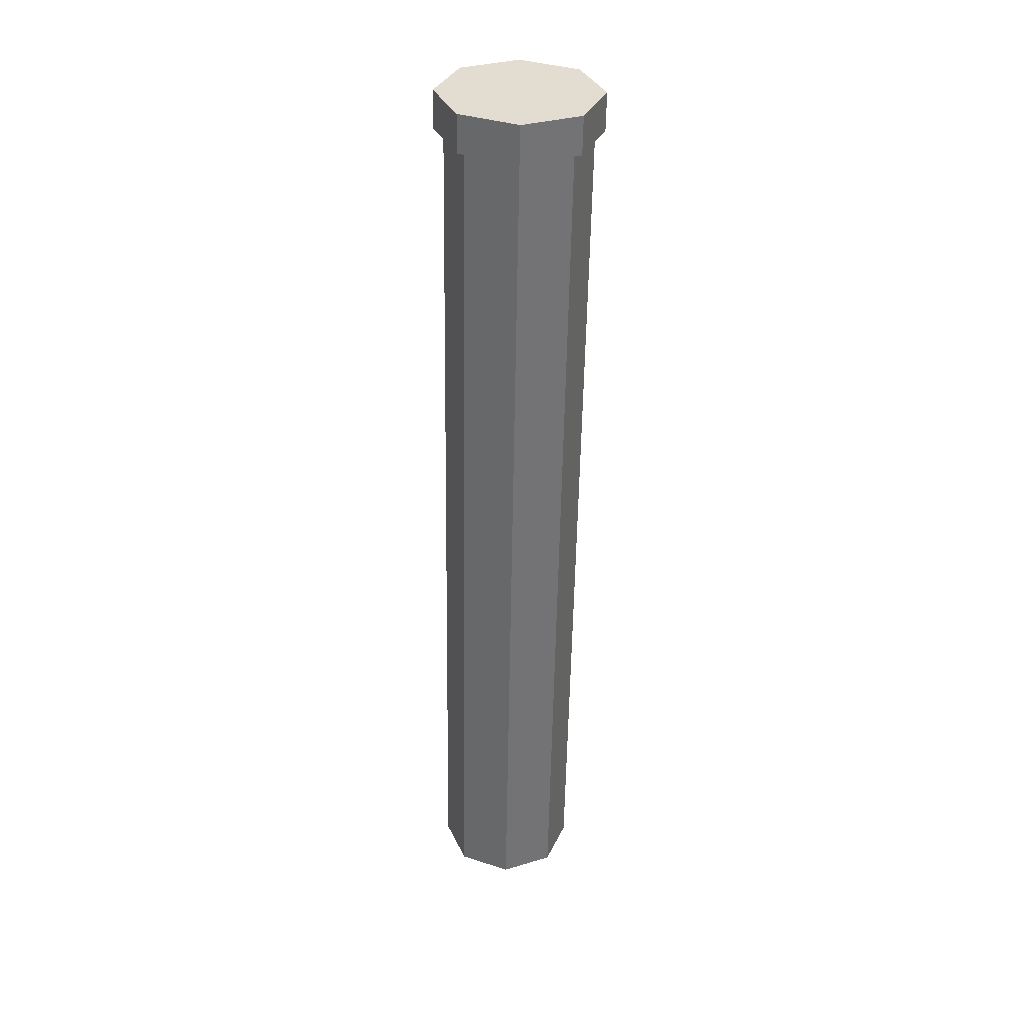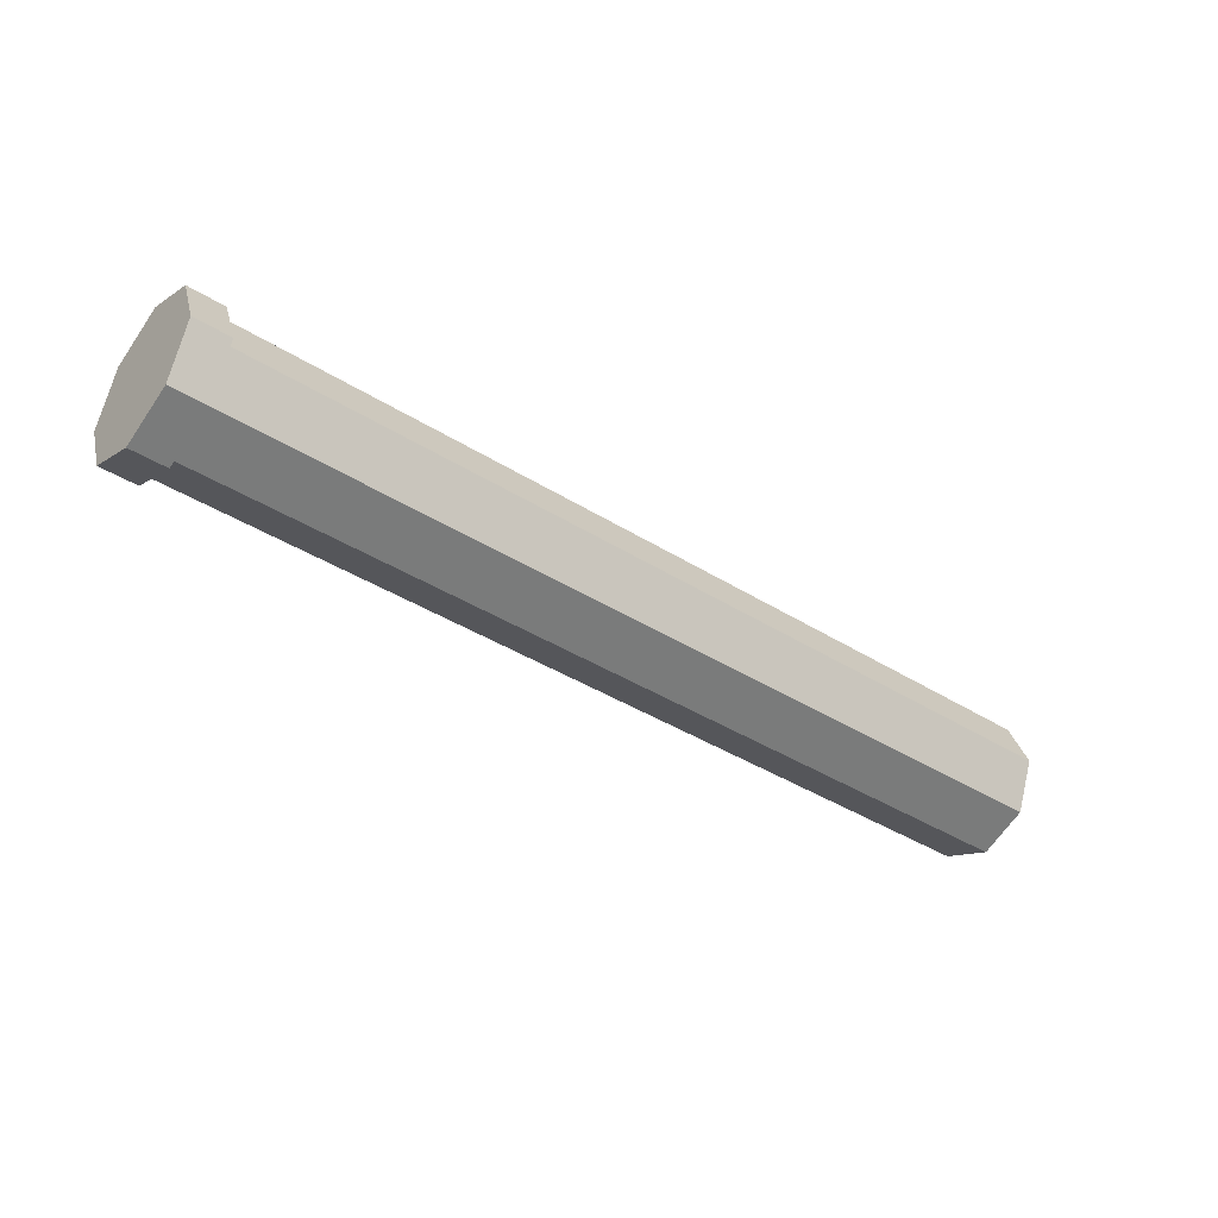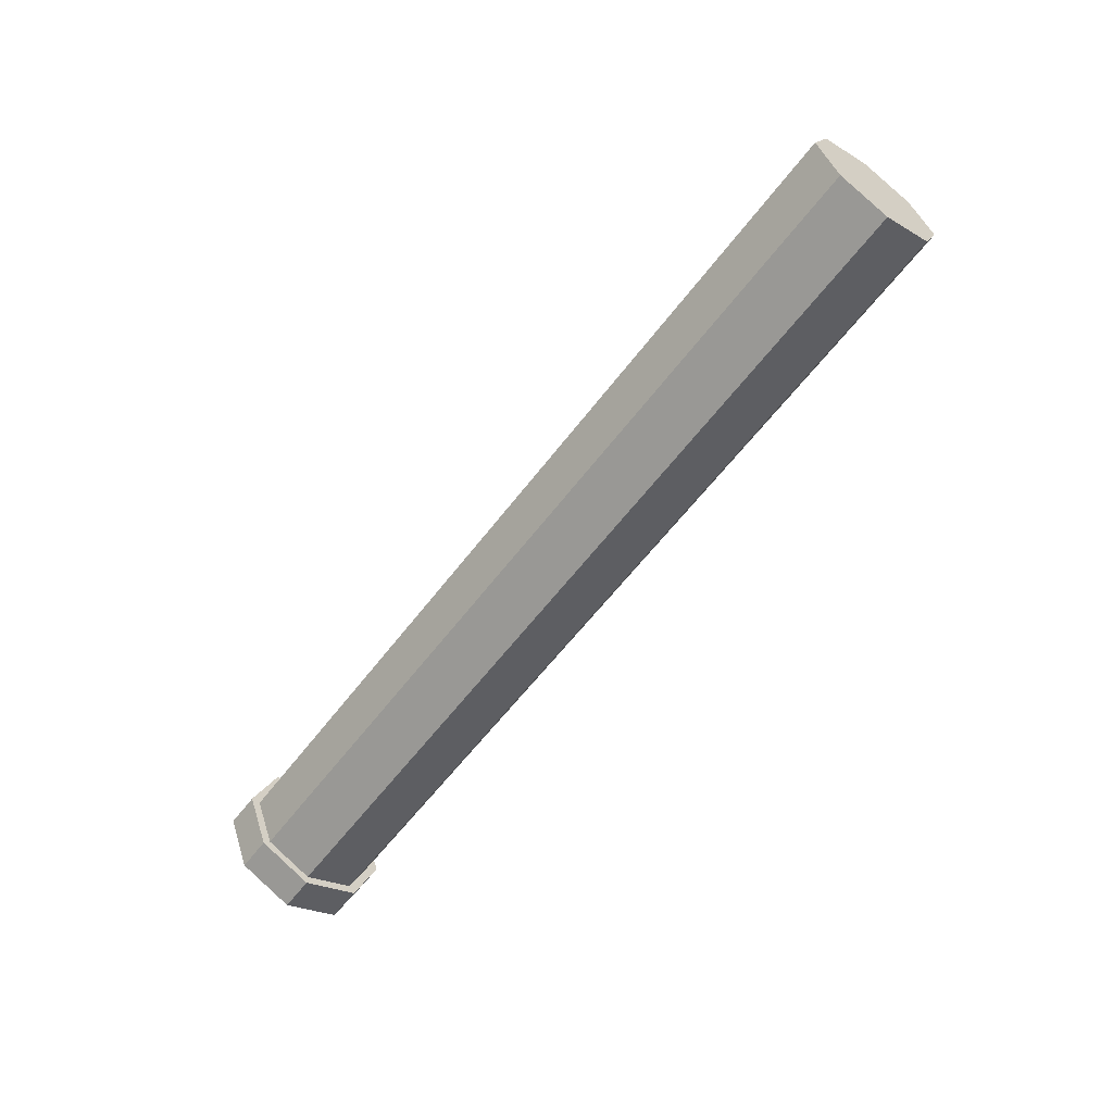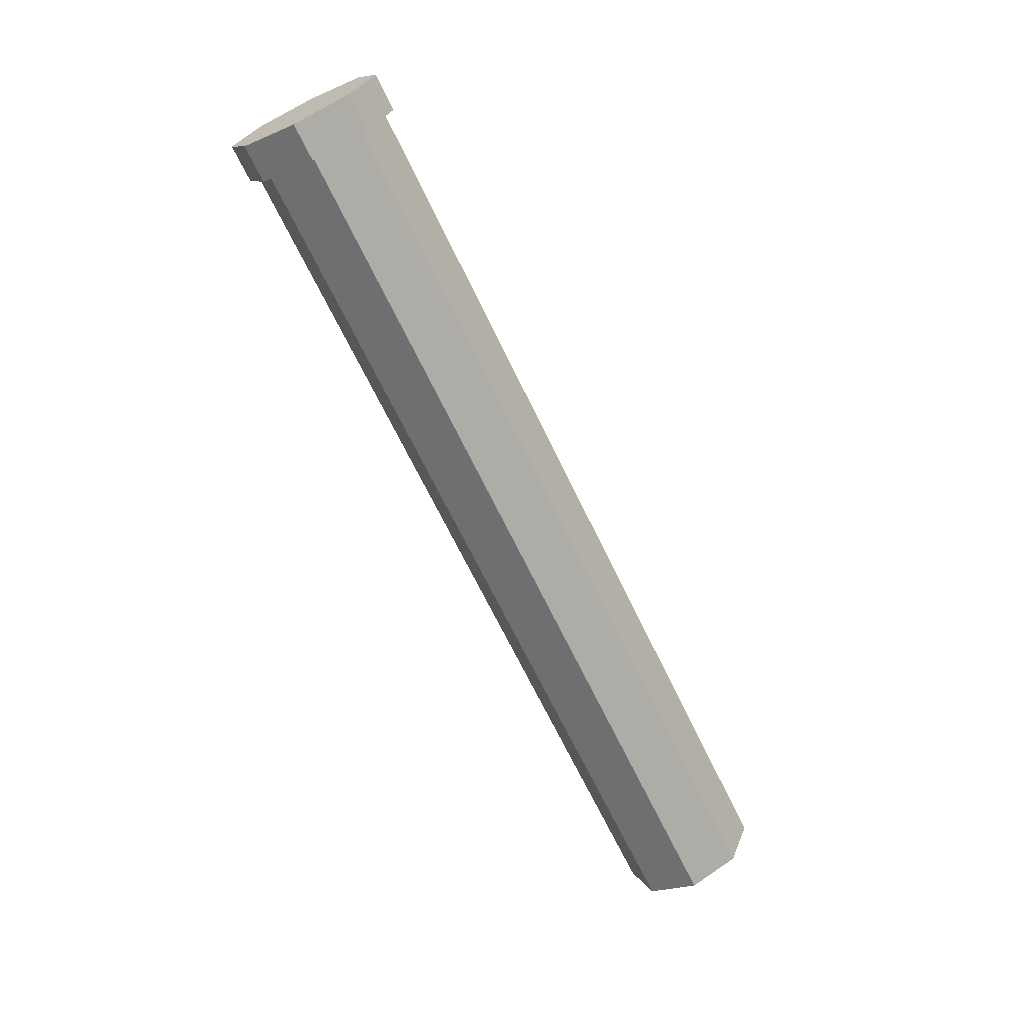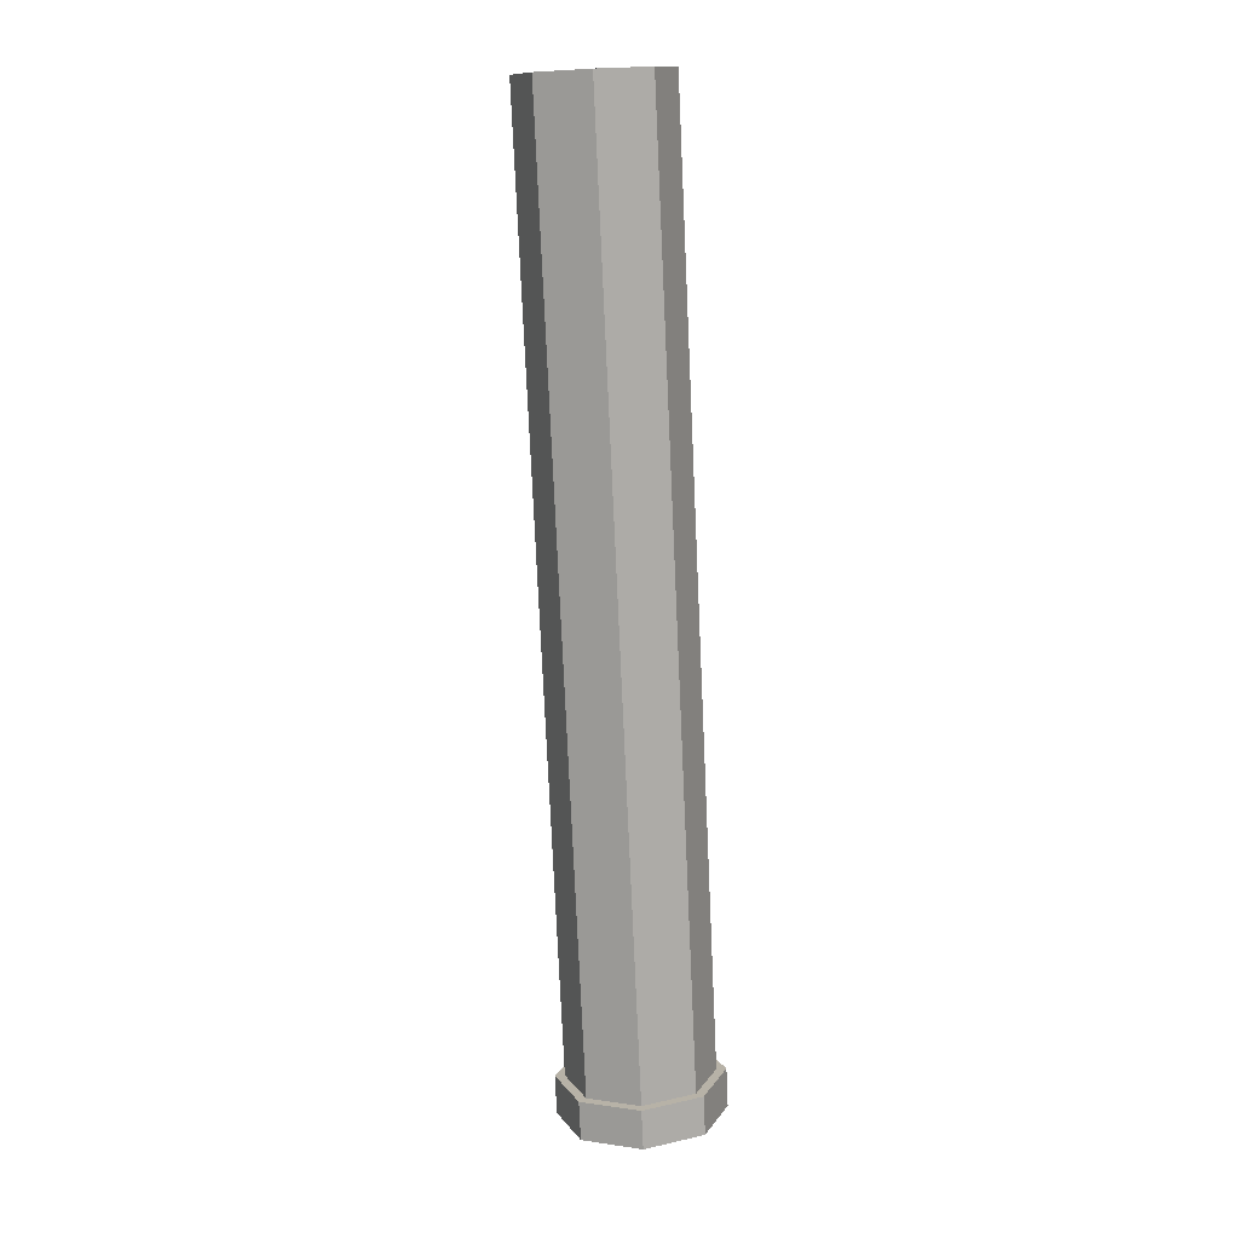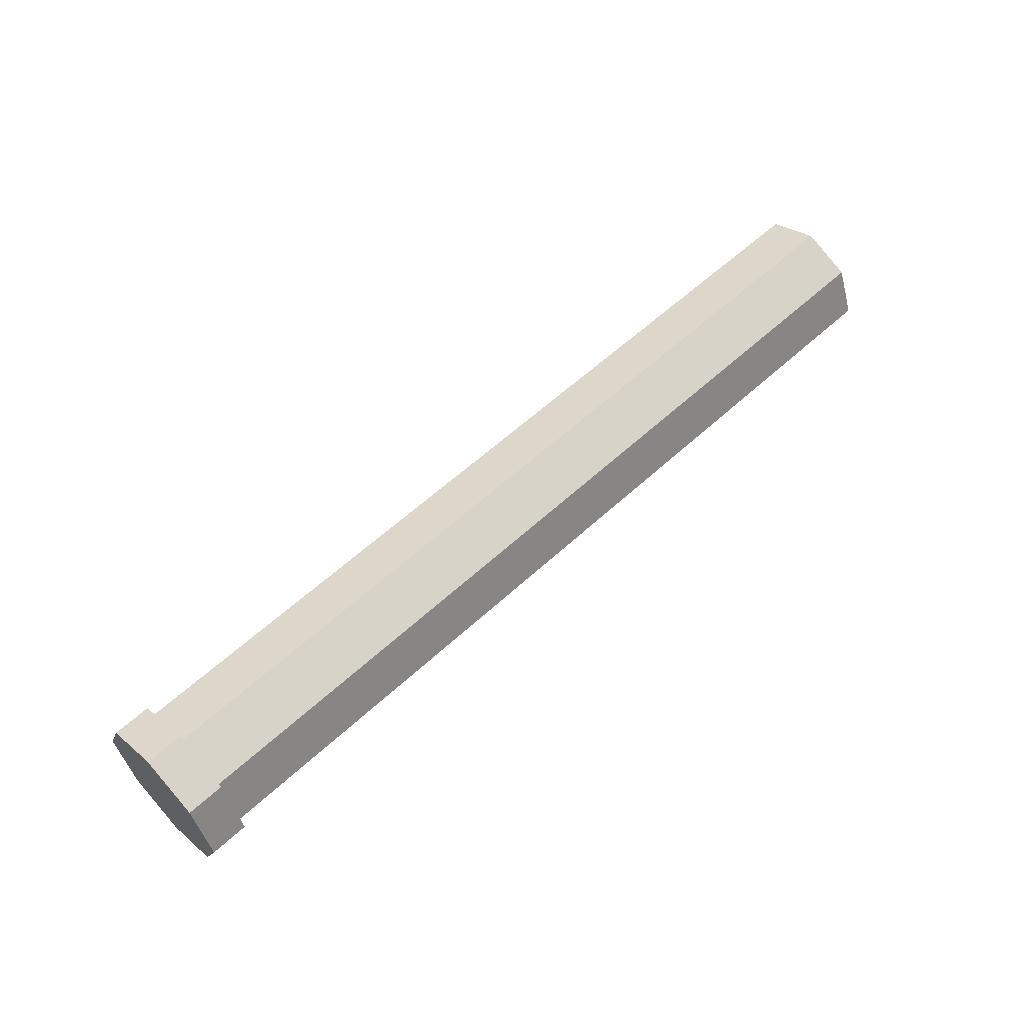
<metadata>
{"format":"obj","ext":"obj","renderer":"f3d","projection":"perspective","resolution":1024,"background":"white","views":[{"elev":-55.1,"azim":-90.9,"up":"+Y"},{"elev":-39.9,"azim":-37.9,"up":"+Z"},{"elev":-59.8,"azim":53.1,"up":"+Z"},{"elev":-68.2,"azim":-64.2,"up":"+Z"},{"elev":-77.0,"azim":92.6,"up":"+Z"},{"elev":57.9,"azim":-43.8,"up":"+Z"}]}
</metadata>
<code>
o Pipe-Straight-2m
v 0 0 -0.15
v 2 -0 -0.15
v -0 -0.1061 -0.1061
v 2 -0.1061 -0.1061
v -0 -0.15 0
v 2 -0.15 0
v -0 -0.1061 0.1061
v 2 -0.1061 0.1061
v 0 0 0.15
v 2 -0 0.15
v 0 0.1061 0.1061
v 2 0.1061 0.1061
v 0 0.15 0
v 2 0.15 0
v 0 0.1061 -0.1061
v 2 0.1061 -0.1061
v 0.08 0 -0.15
v 0.08 -0.1061 -0.1061
v 0.08 -0.15 0
v 0.08 -0.1061 0.1061
v 0.08 0 0.15
v 0.08 0.1061 0.1061
v 0.08 0.15 0
v 0.08 0.1061 -0.1061
v 0 0 -0.17
v -0 -0.1202 -0.1202
v 0.08 -0.1202 -0.1202
v -0 -0.17 0
v 0.08 -0.17 0
v -0 -0.1202 0.1202
v 0.08 -0.1202 0.1202
v 0 0 0.17
v 0.08 0 0.17
v 0 0.1202 0.1202
v 0.08 0.1202 0.1202
v 0 0.17 0
v 0.08 0.17 0
v 0 0.1202 -0.1202
v 0.08 0.1202 -0.1202
v 0.08 0 -0.17
f 17 2 4 18
f 18 4 6 19
f 19 6 8 20
f 20 8 10 21
f 21 10 12 22
f 22 12 14 23
f 4 2 16 14 12 10 8 6
f 23 14 16 24
f 24 16 2 17
f 1 3 5 7 9 11 13 15
f 15 13 36 38
f 5 3 26 28
f 23 24 39 37
f 9 7 30 32
f 24 17 40 39
f 17 18 27 40
f 13 11 34 36
f 18 19 29 27
f 38 39 40 25
f 36 37 39 38
f 34 35 37 36
f 32 33 35 34
f 30 31 33 32
f 28 29 31 30
f 26 27 29 28
f 25 40 27 26
f 22 23 37 35
f 21 22 35 33
f 11 9 32 34
f 20 21 33 31
f 7 5 28 30
f 1 15 38 25
f 19 20 31 29
f 3 1 25 26

</code>
